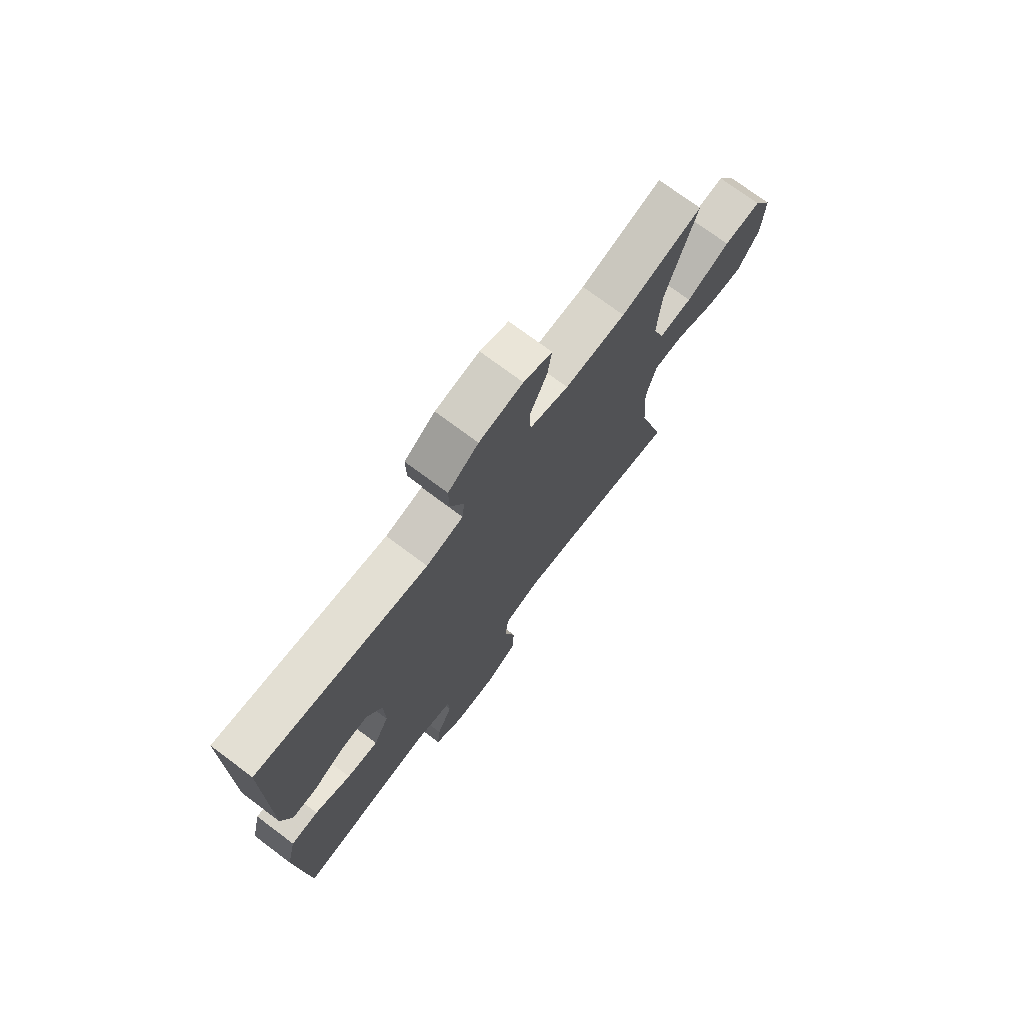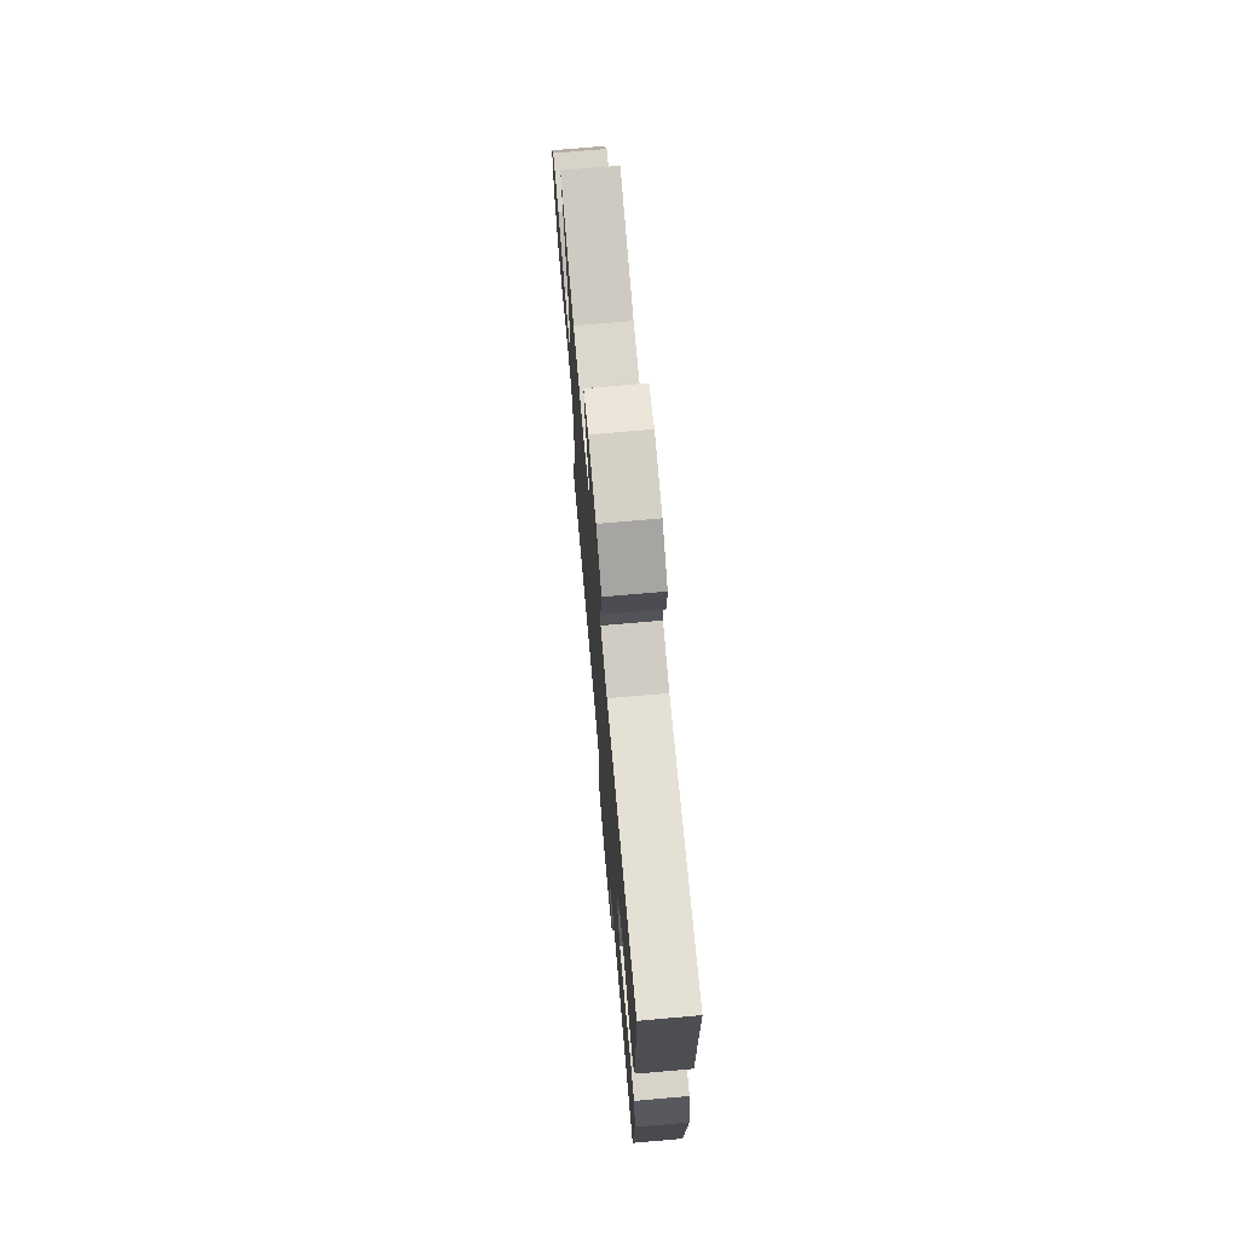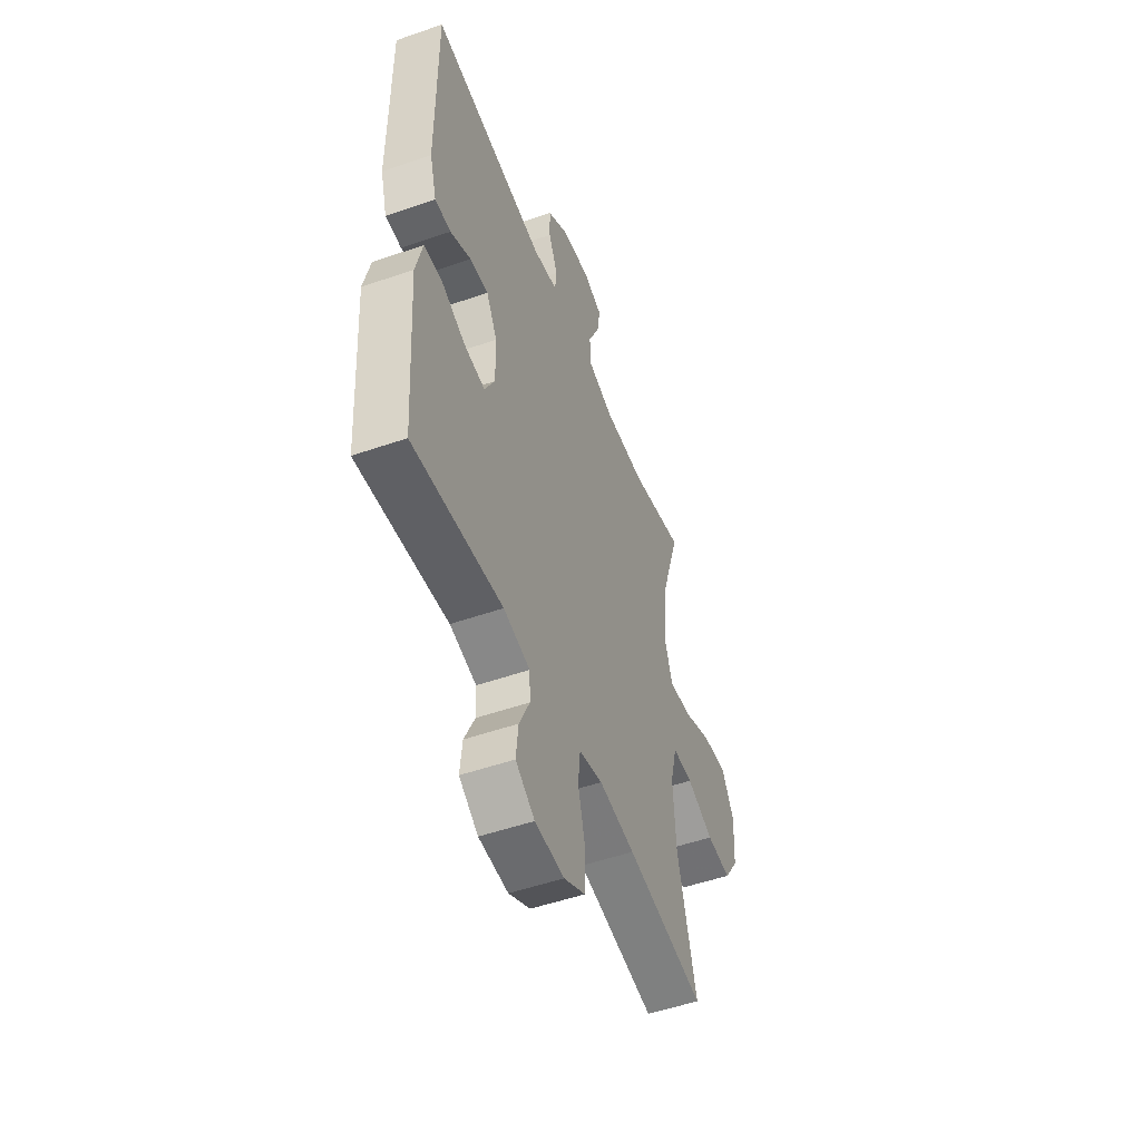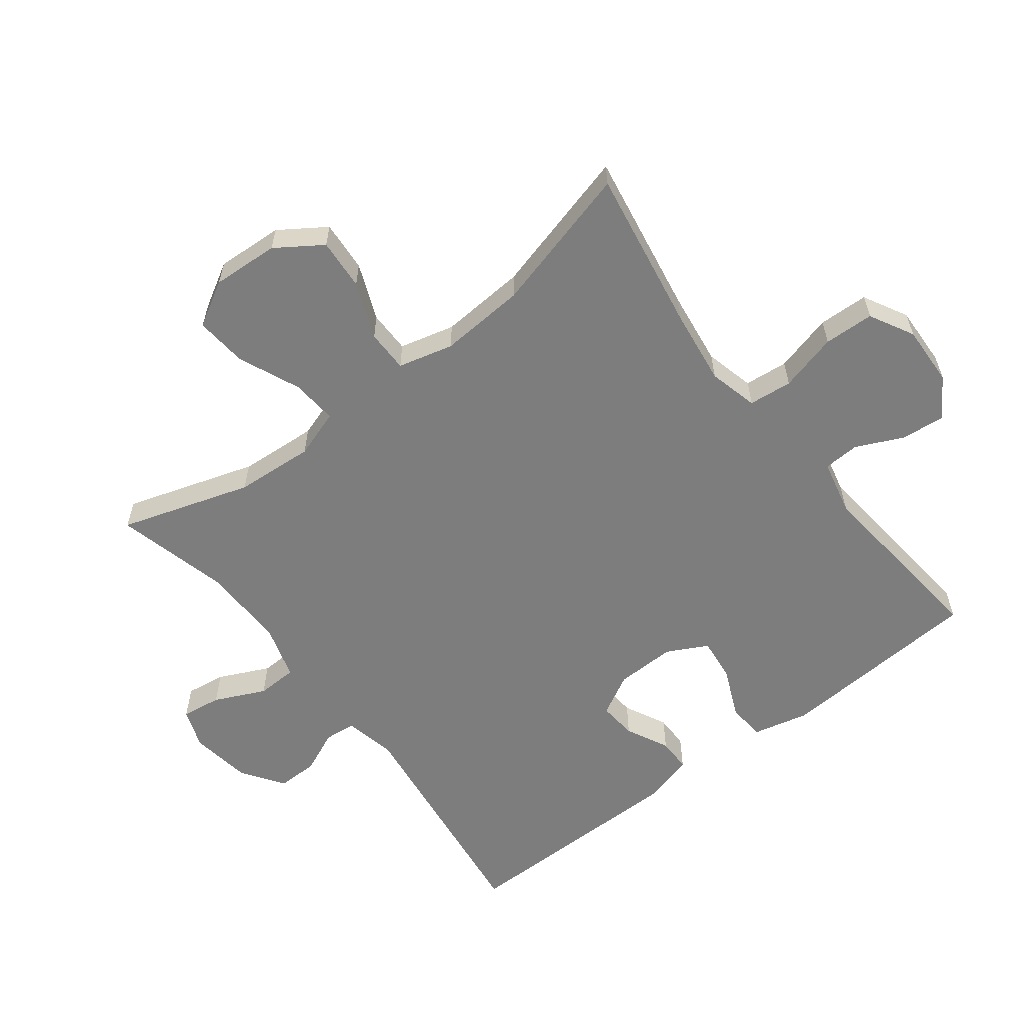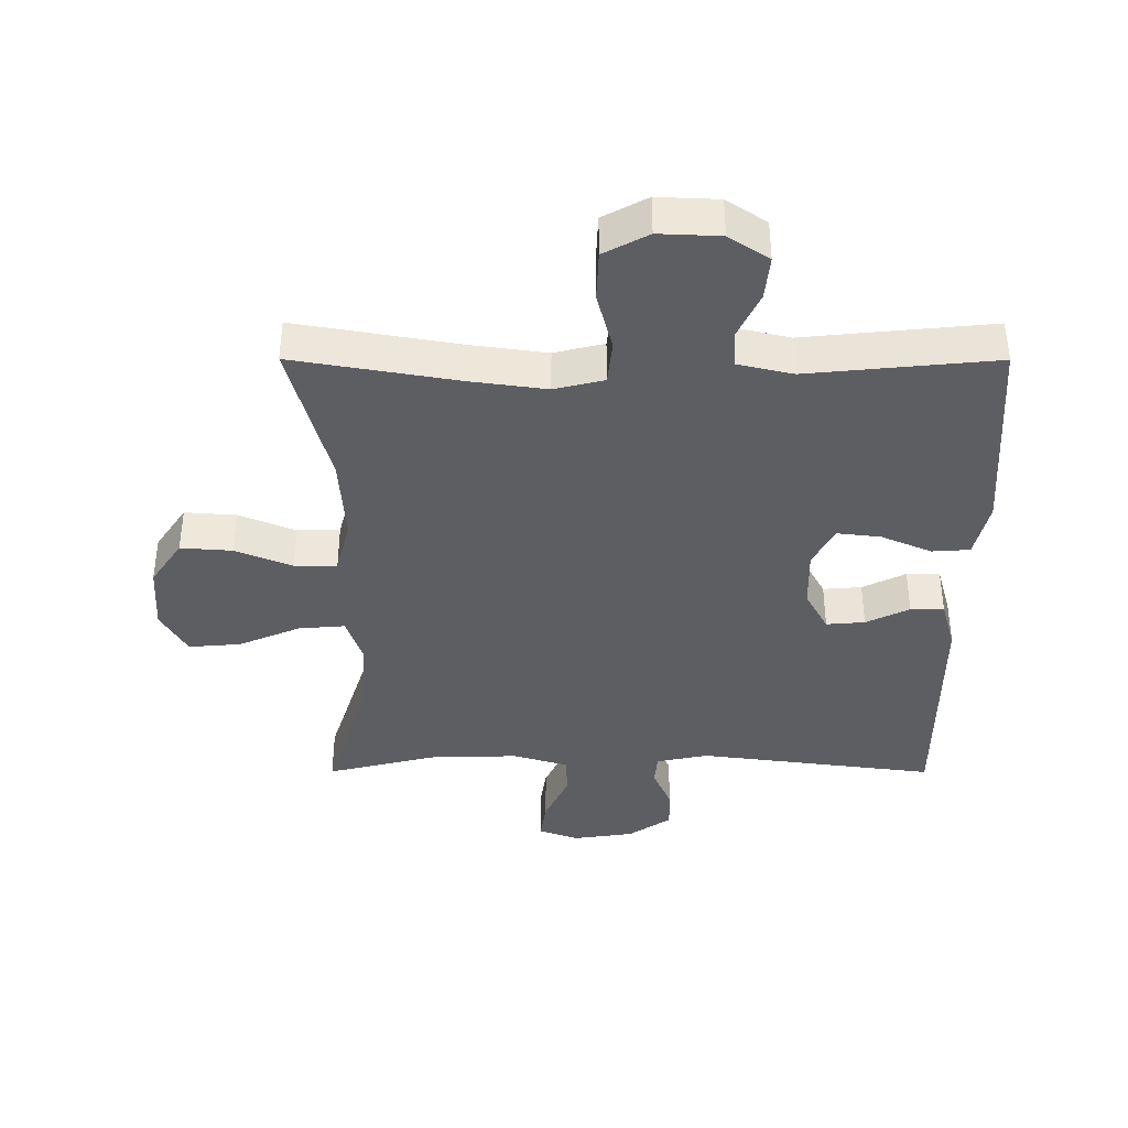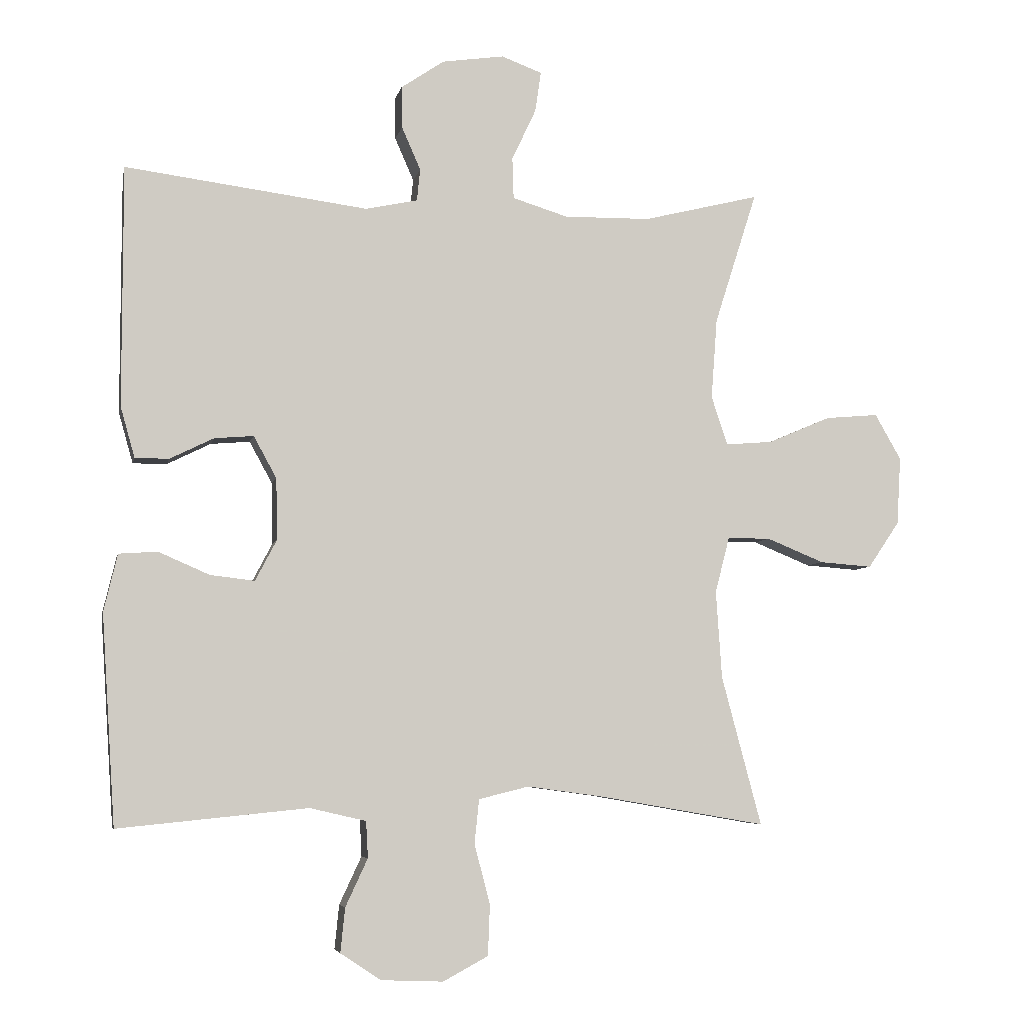
<metadata>
{"format":"obj","ext":"obj","renderer":"f3d","projection":"perspective","resolution":1024,"background":"white","views":[{"elev":73.7,"azim":-53.2,"up":"+Z"},{"elev":72.3,"azim":-95.0,"up":"+Z"},{"elev":-51.2,"azim":-69.3,"up":"+Z"},{"elev":-59.2,"azim":127.7,"up":"+Y"},{"elev":-39.1,"azim":179.9,"up":"+Y"},{"elev":-5.6,"azim":-11.5,"up":"+Z"}]}
</metadata>
<code>
v -0.5 0.07 0.5
v -0.129 0.07 0.452
v -0.049 0.07 0.469
v -0.044 0.07 0.518
v -0.073 0.07 0.584
v -0.074 0.07 0.648
v -0.008 0.07 0.693
v 0.087 0.07 0.707
v 0.149 0.07 0.684
v 0.14 0.07 0.622
v 0.103 0.07 0.543
v 0.105 0.07 0.48
v 0.19 0.07 0.454
v 0.322 0.07 0.456
v 0.5 0.07 0.5
v 0.435 0.07 0.296
v 0.426 0.07 0.173
v 0.451 0.07 0.098
v 0.523 0.07 0.104
v 0.619 0.07 0.145
v 0.7 0.07 0.152
v 0.74 0.07 0.082
v 0.734 0.07 -0.022
v 0.686 0.07 -0.093
v 0.606 0.07 -0.087
v 0.518 0.07 -0.051
v 0.452 0.07 -0.051
v 0.43 0.07 -0.137
v 0.439 0.07 -0.271
v 0.5 0.07 -0.5
v 0.245 0.07 -0.456
v 0.128 0.07 -0.44
v 0.051 0.07 -0.459
v 0.044 0.07 -0.527
v 0.068 0.07 -0.618
v 0.065 0.07 -0.696
v -0.004 0.07 -0.733
v -0.099 0.07 -0.729
v -0.161 0.07 -0.688
v -0.154 0.07 -0.62
v -0.12 0.07 -0.547
v -0.123 0.07 -0.491
v -0.209 0.07 -0.471
v -0.5 0.07 -0.5
v -0.521 0.07 -0.179
v -0.5 0.07 -0.091
v -0.441 0.07 -0.087
v -0.363 0.07 -0.121
v -0.295 0.07 -0.129
v -0.262 0.07 -0.066
v -0.264 0.07 0.028
v -0.299 0.07 0.092
v -0.359 0.07 0.087
v -0.426 0.07 0.054
v -0.478 0.07 0.054
v -0.5 0.07 0.132
v -0.5 0 0.5
v -0.129 0 0.452
v -0.049 0 0.469
v -0.044 0 0.518
v -0.073 0 0.584
v -0.074 0 0.648
v -0.008 0 0.693
v 0.087 0 0.707
v 0.149 0 0.684
v 0.14 0 0.622
v 0.103 0 0.543
v 0.105 0 0.48
v 0.19 0 0.454
v 0.322 0 0.456
v 0.5 0 0.5
v 0.435 0 0.296
v 0.426 0 0.173
v 0.451 0 0.098
v 0.523 0 0.104
v 0.619 0 0.145
v 0.7 0 0.152
v 0.74 0 0.082
v 0.734 0 -0.022
v 0.686 0 -0.093
v 0.606 0 -0.087
v 0.518 0 -0.051
v 0.452 0 -0.051
v 0.43 0 -0.137
v 0.439 0 -0.271
v 0.5 0 -0.5
v 0.245 0 -0.456
v 0.128 0 -0.44
v 0.051 0 -0.459
v 0.044 0 -0.527
v 0.068 0 -0.618
v 0.065 0 -0.696
v -0.004 0 -0.733
v -0.099 0 -0.729
v -0.161 0 -0.688
v -0.154 0 -0.62
v -0.12 0 -0.547
v -0.123 0 -0.491
v -0.209 0 -0.471
v -0.5 0 -0.5
v -0.521 0 -0.179
v -0.5 0 -0.091
v -0.441 0 -0.087
v -0.363 0 -0.121
v -0.295 0 -0.129
v -0.262 0 -0.066
v -0.264 0 0.028
v -0.299 0 0.092
v -0.359 0 0.087
v -0.426 0 0.054
v -0.478 0 0.054
v -0.5 0 0.132
f 53 54 55 56
f 52 53 56 1
f 51 52 1 2
f 50 51 2 3
f 45 46 47 48
f 43 44 45 48
f 42 43 48 49
f 38 39 40 41
f 38 41 42
f 37 38 42
f 34 35 36 37
f 33 34 37 42
f 32 33 42 49
f 29 30 31
f 28 29 31 32
f 27 28 32 49
f 23 24 25 26
f 23 26 27
f 22 23 27
f 19 20 21 22
f 18 19 22 27
f 17 18 27 49
f 14 15 16
f 13 14 16 17
f 12 13 17 49
f 8 9 10 11
f 4 5 6 7
f 3 4 7 8
f 50 3 8 11
f 11 12 49 50
f 112 111 110 109
f 57 112 109 108
f 58 57 108 107
f 59 58 107 106
f 104 103 102 101
f 104 101 100 99
f 105 104 99 98
f 97 96 95 94
f 98 97 94
f 98 94 93
f 93 92 91 90
f 98 93 90 89
f 105 98 89 88
f 87 86 85
f 88 87 85 84
f 105 88 84 83
f 82 81 80 79
f 83 82 79
f 83 79 78
f 78 77 76 75
f 83 78 75 74
f 105 83 74 73
f 72 71 70
f 73 72 70 69
f 105 73 69 68
f 67 66 65 64
f 63 62 61 60
f 64 63 60 59
f 67 64 59 106
f 106 105 68 67
f 1 57 58 2
f 2 58 59 3
f 3 59 60 4
f 4 60 61 5
f 5 61 62 6
f 6 62 63 7
f 7 63 64 8
f 8 64 65 9
f 9 65 66 10
f 10 66 67 11
f 11 67 68 12
f 12 68 69 13
f 13 69 70 14
f 14 70 71 15
f 15 71 72 16
f 16 72 73 17
f 17 73 74 18
f 18 74 75 19
f 19 75 76 20
f 20 76 77 21
f 21 77 78 22
f 22 78 79 23
f 23 79 80 24
f 24 80 81 25
f 25 81 82 26
f 26 82 83 27
f 27 83 84 28
f 28 84 85 29
f 29 85 86 30
f 30 86 87 31
f 31 87 88 32
f 32 88 89 33
f 33 89 90 34
f 34 90 91 35
f 35 91 92 36
f 36 92 93 37
f 37 93 94 38
f 38 94 95 39
f 39 95 96 40
f 40 96 97 41
f 41 97 98 42
f 42 98 99 43
f 43 99 100 44
f 44 100 101 45
f 45 101 102 46
f 46 102 103 47
f 47 103 104 48
f 48 104 105 49
f 49 105 106 50
f 50 106 107 51
f 51 107 108 52
f 52 108 109 53
f 53 109 110 54
f 54 110 111 55
f 55 111 112 56
f 56 112 57 1

</code>
